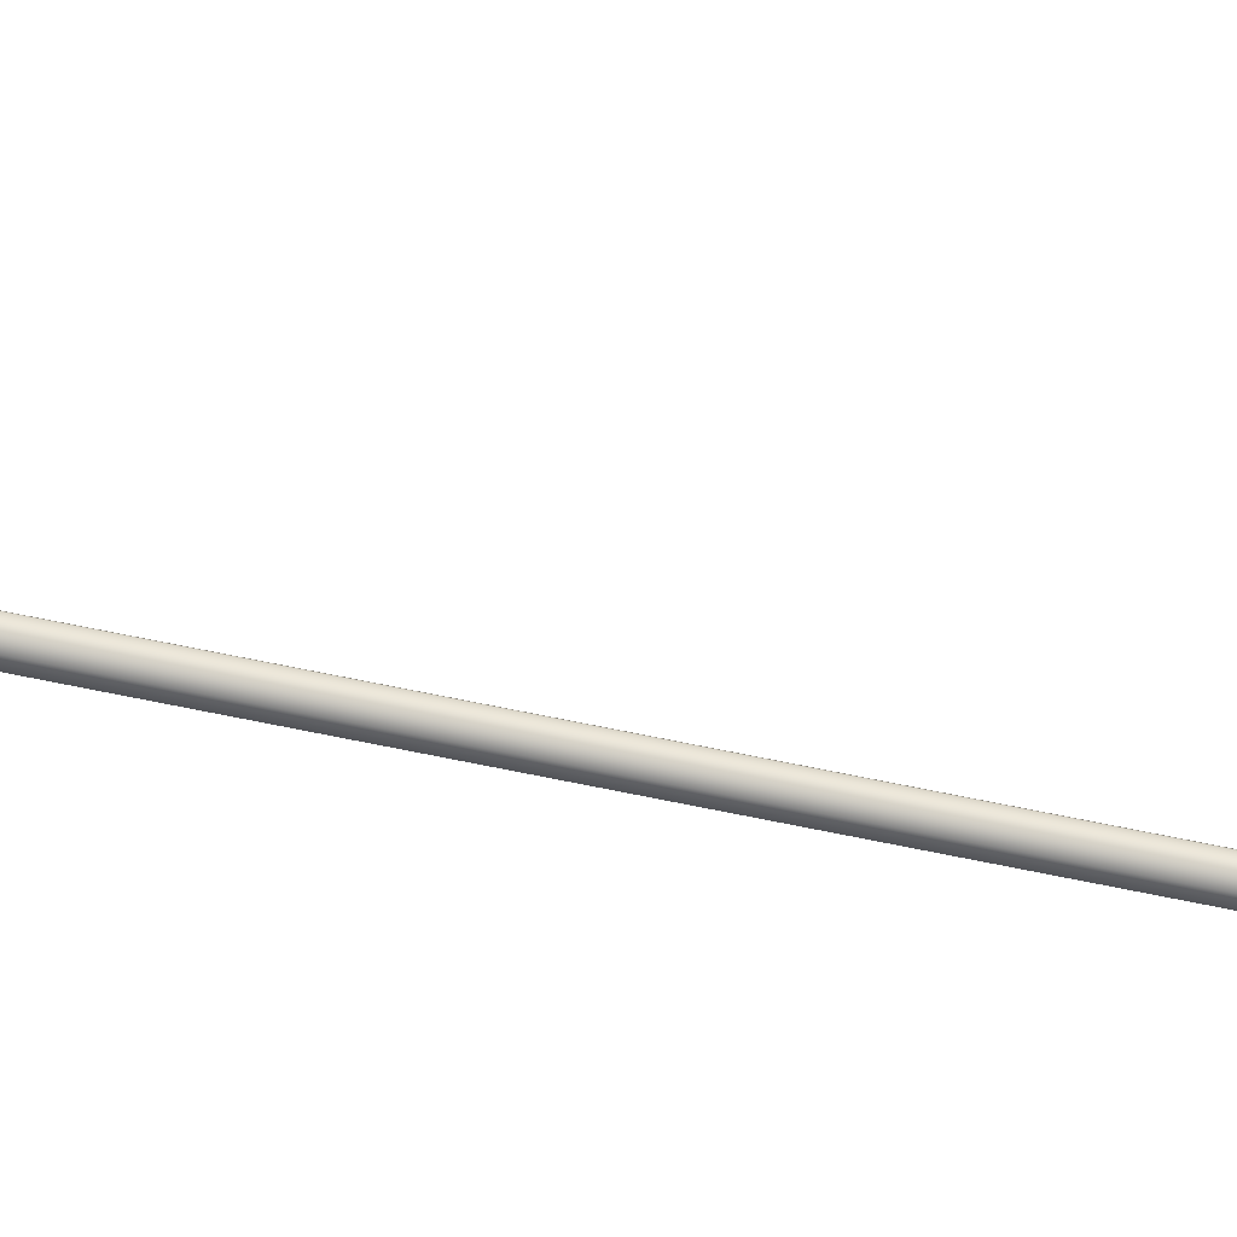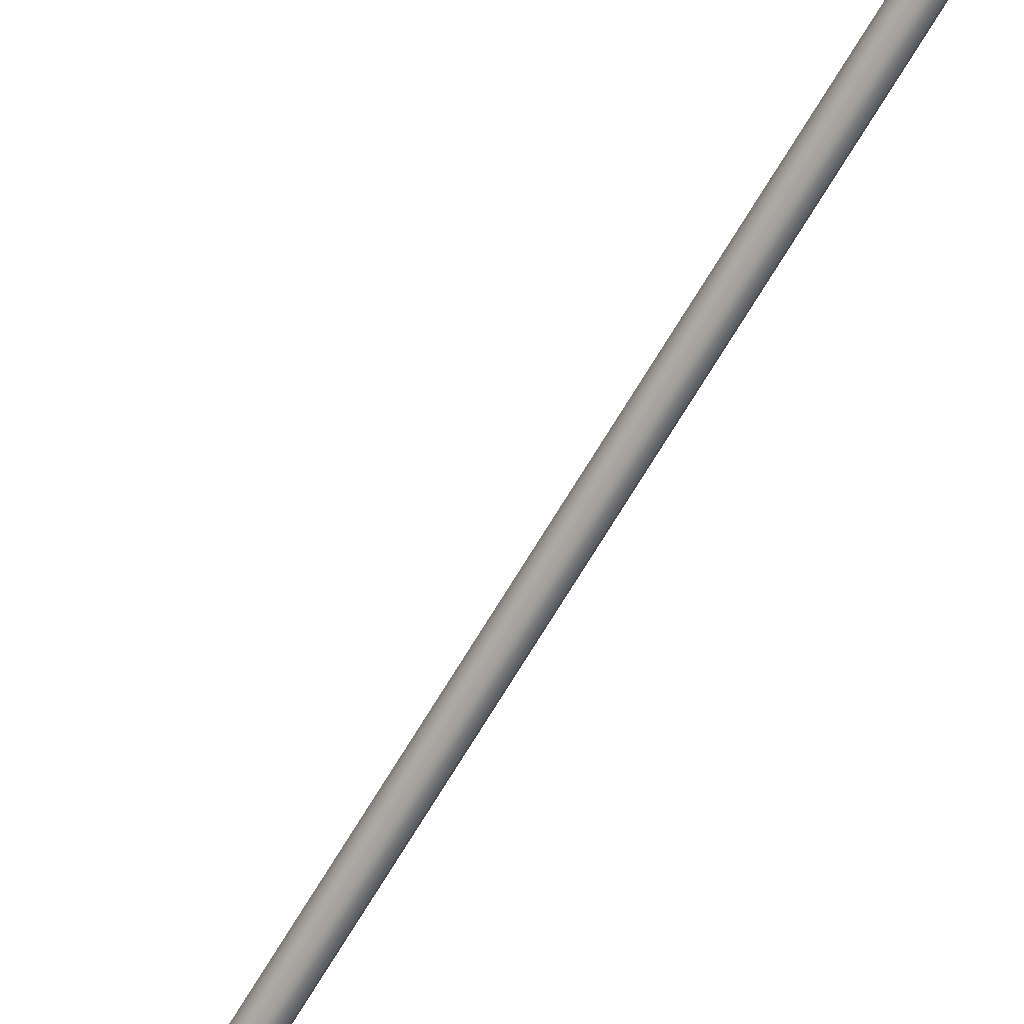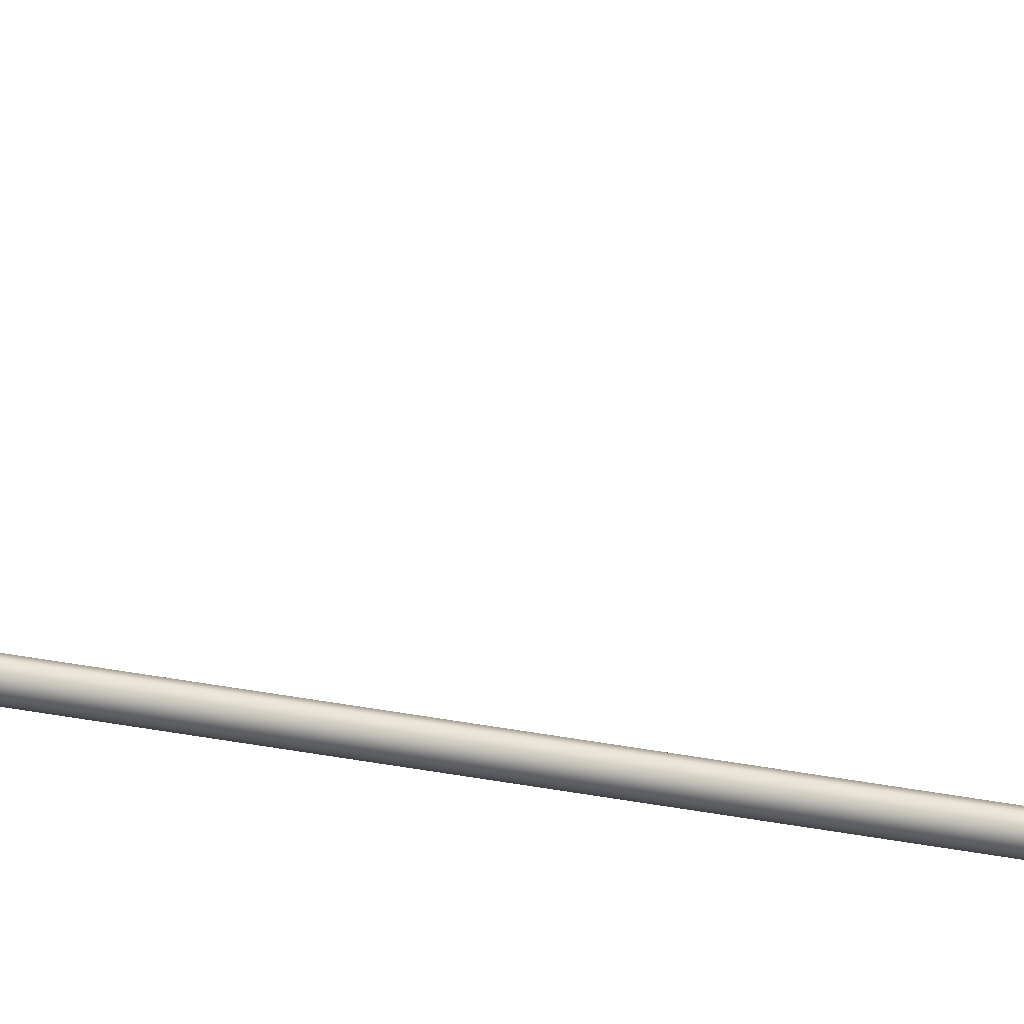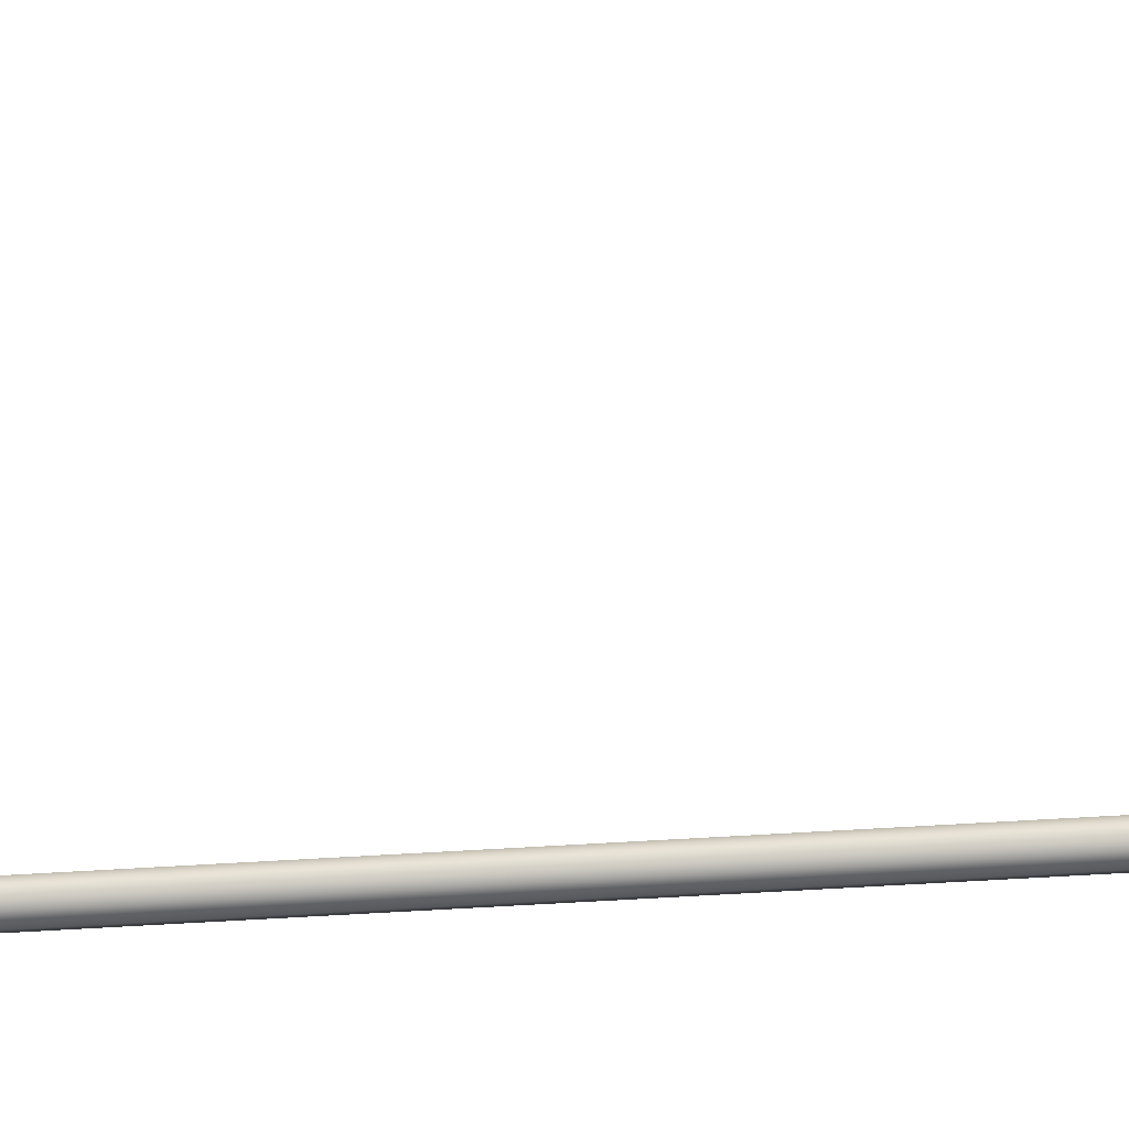
<metadata>
{"format":"obj","ext":"obj","renderer":"f3d","projection":"perspective","resolution":1024,"background":"white","views":[{"elev":68.7,"azim":101.7,"up":"+Y"},{"elev":-68.7,"azim":-30.8,"up":"+Y"},{"elev":41.2,"azim":102.7,"up":"+Y"},{"elev":-31.1,"azim":96.0,"up":"+Y"}]}
</metadata>
<code>
o _Geometry_0
v 972.7 7.512e+04 5023
v 952.5 7.511e+04 5023
v 932.3 7.512e+04 5023
v 924 75140 5023
v 932.3 7.516e+04 5023
v 952.5 7.517e+04 5023
v 972.7 7.516e+04 5023
v 981 75140 5023
v 981 75140 1.933e+04
v 972.7 7.516e+04 1.933e+04
v 952.5 7.517e+04 1.933e+04
v 932.3 7.516e+04 1.933e+04
v 924 75140 1.933e+04
v 932.3 7.512e+04 1.933e+04
v 952.5 7.511e+04 1.933e+04
v 972.7 7.512e+04 1.933e+04
v 934.5 7.512e+04 2.588e+04
v 927 75140 2.588e+04
v 934.5 7.516e+04 2.588e+04
v 952.5 7.517e+04 2.588e+04
v 970.5 7.516e+04 2.588e+04
v 978 75140 2.588e+04
v 970.5 7.512e+04 2.588e+04
v 952.5 7.511e+04 2.588e+04
v 970.5 7.513e+04 2.593e+04
v 952.5 7.512e+04 2.593e+04
v 978 7.515e+04 2.592e+04
v 970.5 7.516e+04 2.592e+04
v 952.5 7.517e+04 2.592e+04
v 934.5 7.516e+04 2.592e+04
v 927 7.515e+04 2.592e+04
v 934.5 7.513e+04 2.593e+04
v 970.5 7.516e+04 2.597e+04
v 952.5 7.515e+04 2.598e+04
v 978 75170 2.596e+04
v 970.5 7.518e+04 2.595e+04
v 952.5 7.519e+04 2.595e+04
v 934.5 7.518e+04 2.595e+04
v 927 75170 2.596e+04
v 934.5 7.516e+04 2.597e+04
v 970.5 7.52e+04 2.601e+04
v 952.5 7.519e+04 2.601e+04
v 978 7.52e+04 2.599e+04
v 970.5 7.521e+04 2.598e+04
v 952.5 7.522e+04 2.597e+04
v 934.5 7.521e+04 2.598e+04
v 927 7.52e+04 2.599e+04
v 934.5 7.52e+04 2.601e+04
v 970.5 7.524e+04 2.602e+04
v 952.5 7.524e+04 2.603e+04
v 978 7.525e+04 2.601e+04
v 970.5 7.525e+04 2.599e+04
v 952.5 7.525e+04 2.598e+04
v 934.5 7.525e+04 2.599e+04
v 927 7.525e+04 2.601e+04
v 934.5 7.524e+04 2.602e+04
v 970.5 7.529e+04 2.602e+04
v 952.5 7.529e+04 2.603e+04
v 978 7.529e+04 2.601e+04
v 970.5 7.529e+04 2.599e+04
v 952.5 7.529e+04 2.598e+04
v 934.5 7.529e+04 2.599e+04
v 927 7.529e+04 2.601e+04
v 934.5 7.529e+04 2.602e+04
v 970.5 7.512e+04 1.933e+04
v 952.5 7.511e+04 1.933e+04
v 934.5 7.512e+04 1.933e+04
v 927 75140 1.933e+04
v 934.5 7.516e+04 1.933e+04
v 952.5 7.517e+04 1.933e+04
v 970.5 7.516e+04 1.933e+04
v 978 75140 1.933e+04
v 978 75140 2.588e+04
v 970.5 7.516e+04 2.588e+04
v 952.5 7.517e+04 2.588e+04
v 934.5 7.516e+04 2.588e+04
v 927 75140 2.588e+04
v 934.5 7.512e+04 2.588e+04
v 952.5 7.511e+04 2.588e+04
v 970.5 7.512e+04 2.588e+04
v 934.5 7.529e+04 2.599e+04
v 952.5 7.529e+04 2.598e+04
v 970.5 7.529e+04 2.599e+04
v 978 7.586e+04 2.59e+04
v 970.5 7.585e+04 2.588e+04
v 952.5 7.585e+04 2.588e+04
v 934.5 7.585e+04 2.588e+04
v 927 7.586e+04 2.59e+04
v 934.5 7.586e+04 2.592e+04
v 952.5 7.586e+04 2.593e+04
v 970.5 7.586e+04 2.592e+04
v 972.7 7.512e+04 5023
v 952.5 7.511e+04 5023
v 932.3 7.512e+04 5023
v 924 75140 5023
v 932.3 7.516e+04 5023
v 952.5 7.517e+04 5023
v 972.7 7.516e+04 5023
v 981 75140 5023
v 981 75140 1.933e+04
v 972.7 7.516e+04 1.933e+04
v 952.5 7.517e+04 1.933e+04
v 932.3 7.516e+04 1.933e+04
v 924 75140 1.933e+04
v 932.3 7.512e+04 1.933e+04
v 952.5 7.511e+04 1.933e+04
v 972.7 7.512e+04 1.933e+04
v 934.5 7.512e+04 2.588e+04
v 927 75140 2.588e+04
v 934.5 7.516e+04 2.588e+04
v 952.5 7.517e+04 2.588e+04
v 970.5 7.516e+04 2.588e+04
v 978 75140 2.588e+04
v 970.5 7.512e+04 2.588e+04
v 952.5 7.511e+04 2.588e+04
v 970.5 7.529e+04 2.602e+04
v 970.5 7.529e+04 2.602e+04
v 952.5 7.529e+04 2.603e+04
v 952.5 7.529e+04 2.603e+04
v 978 7.529e+04 2.601e+04
v 978 7.529e+04 2.601e+04
v 970.5 7.529e+04 2.599e+04
v 952.5 7.529e+04 2.598e+04
v 934.5 7.529e+04 2.599e+04
v 927 7.529e+04 2.601e+04
v 927 7.529e+04 2.601e+04
v 934.5 7.529e+04 2.602e+04
v 934.5 7.529e+04 2.602e+04
v 970.5 7.512e+04 1.933e+04
v 952.5 7.511e+04 1.933e+04
v 934.5 7.512e+04 1.933e+04
v 927 75140 1.933e+04
v 934.5 7.516e+04 1.933e+04
v 952.5 7.517e+04 1.933e+04
v 970.5 7.516e+04 1.933e+04
v 978 75140 1.933e+04
v 978 75140 2.588e+04
v 970.5 7.516e+04 2.588e+04
v 952.5 7.517e+04 2.588e+04
v 934.5 7.516e+04 2.588e+04
v 927 75140 2.588e+04
v 934.5 7.512e+04 2.588e+04
v 952.5 7.511e+04 2.588e+04
v 970.5 7.512e+04 2.588e+04
v 934.5 7.529e+04 2.599e+04
v 952.5 7.529e+04 2.598e+04
v 970.5 7.529e+04 2.599e+04
v 978 7.586e+04 2.59e+04
v 970.5 7.585e+04 2.588e+04
v 952.5 7.585e+04 2.588e+04
v 934.5 7.585e+04 2.588e+04
v 927 7.586e+04 2.59e+04
v 934.5 7.586e+04 2.592e+04
v 952.5 7.586e+04 2.593e+04
v 970.5 7.586e+04 2.592e+04
f 92 93 94
f 92 94 95
f 92 95 96
f 92 96 97
f 92 97 98
f 92 98 99
f 100 101 102
f 100 102 103
f 100 103 104
f 100 104 105
f 100 105 106
f 100 106 107
f 8 7 10
f 8 10 9
f 7 6 11
f 7 11 10
f 6 5 12
f 6 12 11
f 5 4 13
f 5 13 12
f 4 3 14
f 4 14 13
f 3 2 15
f 3 15 14
f 2 1 16
f 2 16 15
f 1 8 9
f 1 9 16
f 108 109 110
f 108 110 111
f 108 111 112
f 108 112 113
f 108 113 114
f 108 114 115
f 24 23 25
f 24 25 26
f 23 22 27
f 23 27 25
f 22 21 28
f 22 28 27
f 21 20 29
f 21 29 28
f 20 19 30
f 20 30 29
f 19 18 31
f 19 31 30
f 18 17 32
f 18 32 31
f 17 24 26
f 17 26 32
f 26 25 33
f 26 33 34
f 25 27 35
f 25 35 33
f 27 28 36
f 27 36 35
f 28 29 37
f 28 37 36
f 29 30 38
f 29 38 37
f 30 31 39
f 30 39 38
f 31 32 40
f 31 40 39
f 32 26 34
f 32 34 40
f 34 33 41
f 34 41 42
f 33 35 43
f 33 43 41
f 35 36 44
f 35 44 43
f 36 37 45
f 36 45 44
f 37 38 46
f 37 46 45
f 38 39 47
f 38 47 46
f 39 40 48
f 39 48 47
f 40 34 42
f 40 42 48
f 42 41 49
f 42 49 50
f 41 43 51
f 41 51 49
f 43 44 52
f 43 52 51
f 44 45 53
f 44 53 52
f 45 46 54
f 45 54 53
f 46 47 55
f 46 55 54
f 47 48 56
f 47 56 55
f 48 42 50
f 48 50 56
f 50 49 57
f 50 57 58
f 49 51 59
f 49 59 57
f 51 52 122
f 51 122 59
f 52 53 123
f 52 123 122
f 53 54 124
f 53 124 123
f 54 55 125
f 54 125 124
f 55 56 64
f 55 64 125
f 56 50 58
f 56 58 64
f 118 116 120
f 118 120 60
f 118 60 61
f 118 61 62
f 118 62 126
f 118 126 127
f 129 130 131
f 129 131 132
f 129 132 133
f 129 133 134
f 129 134 135
f 129 135 136
f 137 138 139
f 137 139 140
f 137 140 141
f 137 141 142
f 137 142 143
f 137 143 144
f 72 71 74
f 72 74 73
f 71 70 75
f 71 75 74
f 70 69 76
f 70 76 75
f 69 68 77
f 69 77 76
f 68 67 78
f 68 78 77
f 67 66 79
f 67 79 78
f 66 65 80
f 66 80 79
f 65 72 73
f 65 73 80
f 117 119 128
f 117 128 63
f 117 63 145
f 117 145 146
f 117 146 147
f 117 147 121
f 148 149 150
f 148 150 151
f 148 151 152
f 148 152 153
f 148 153 154
f 148 154 155
f 59 83 85
f 59 85 84
f 83 82 86
f 83 86 85
f 82 81 87
f 82 87 86
f 81 125 88
f 81 88 87
f 125 64 89
f 125 89 88
f 64 58 90
f 64 90 89
f 58 57 91
f 58 91 90
f 57 59 84
f 57 84 91

</code>
